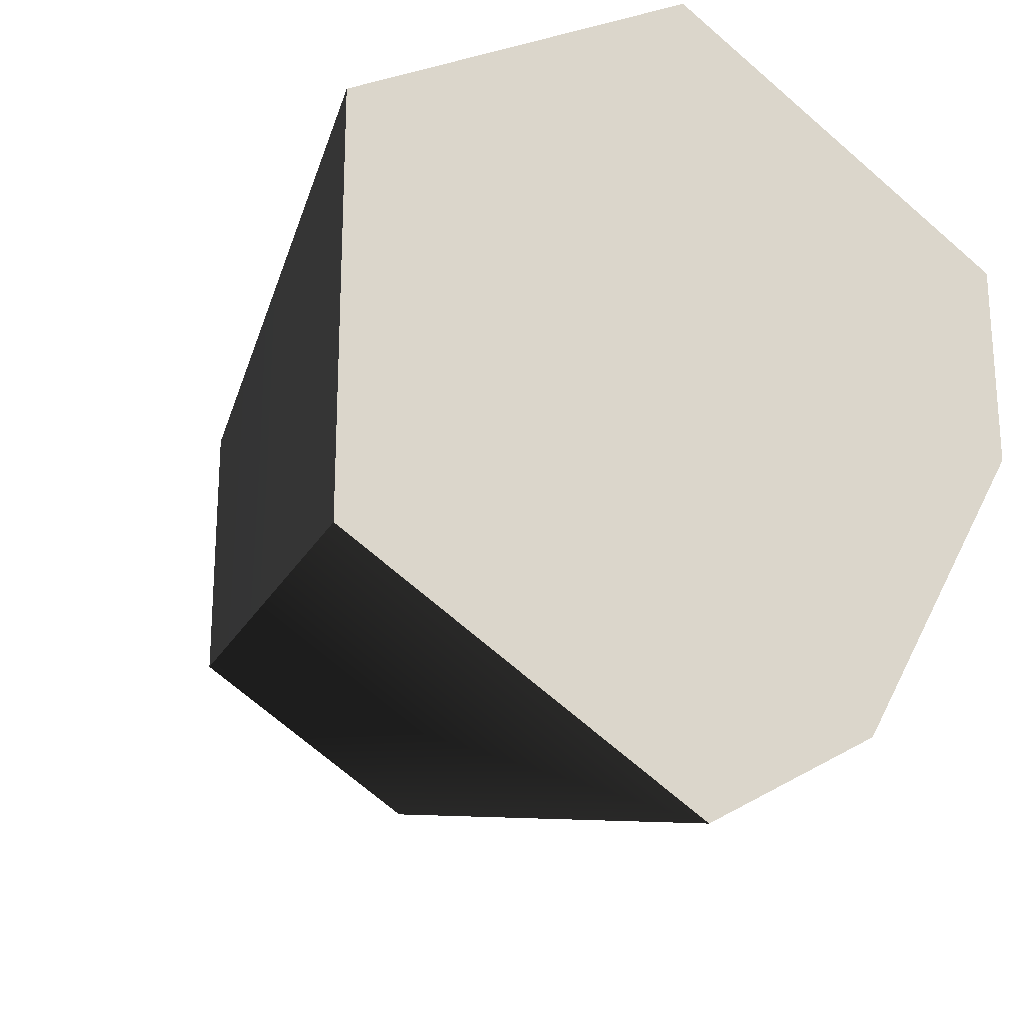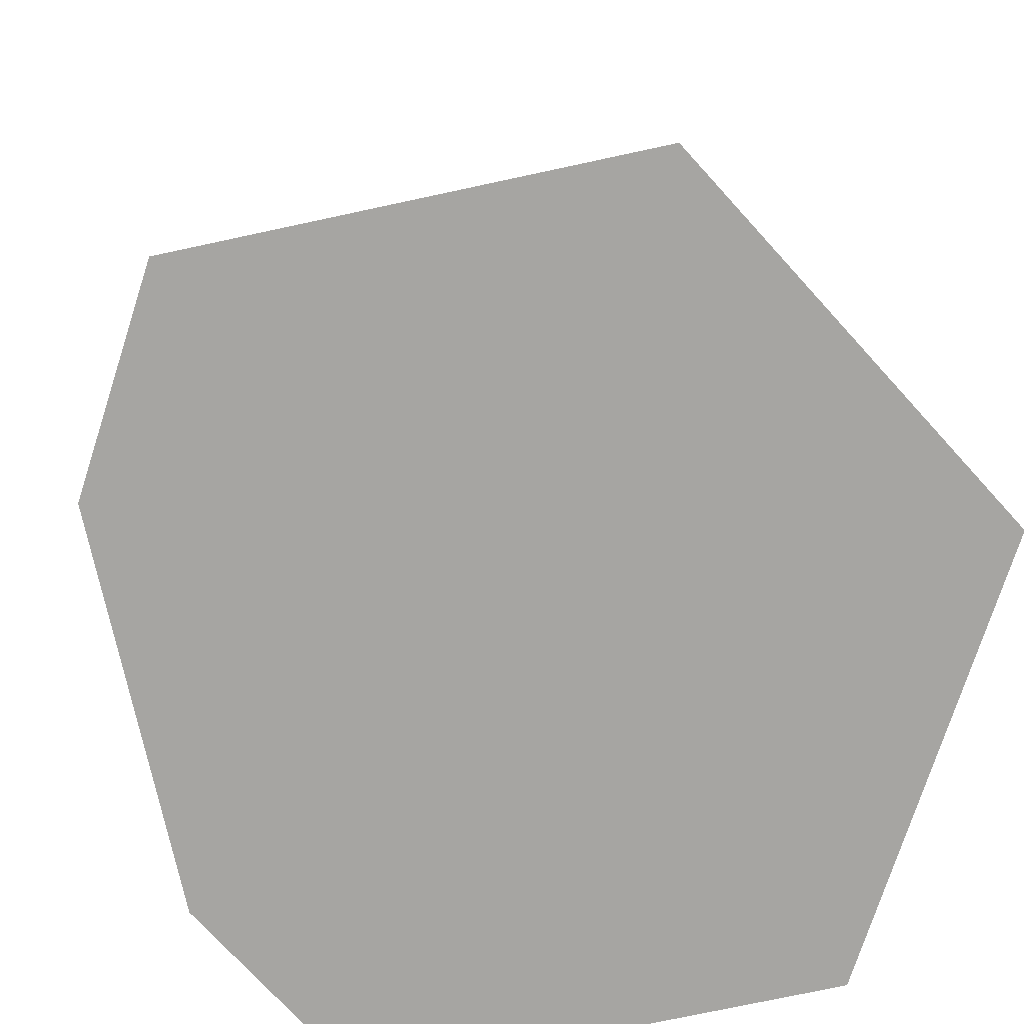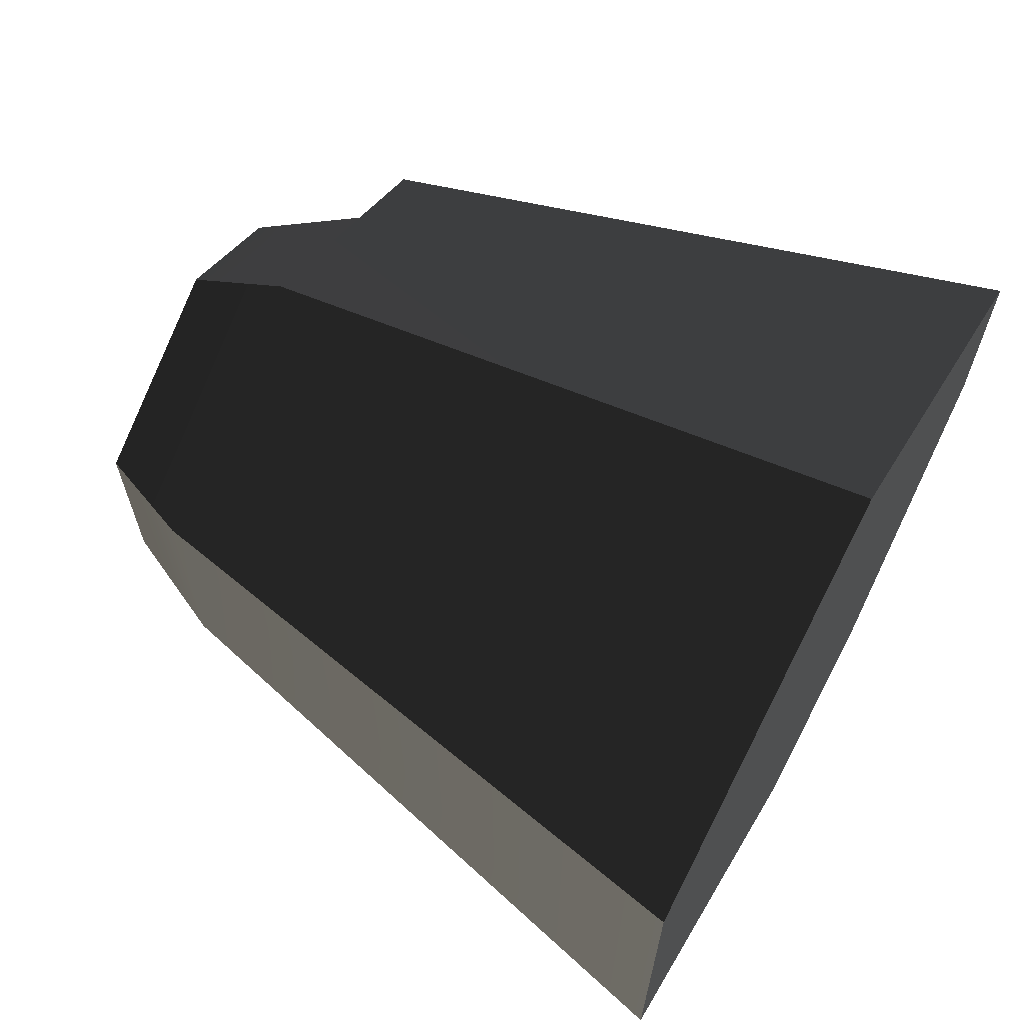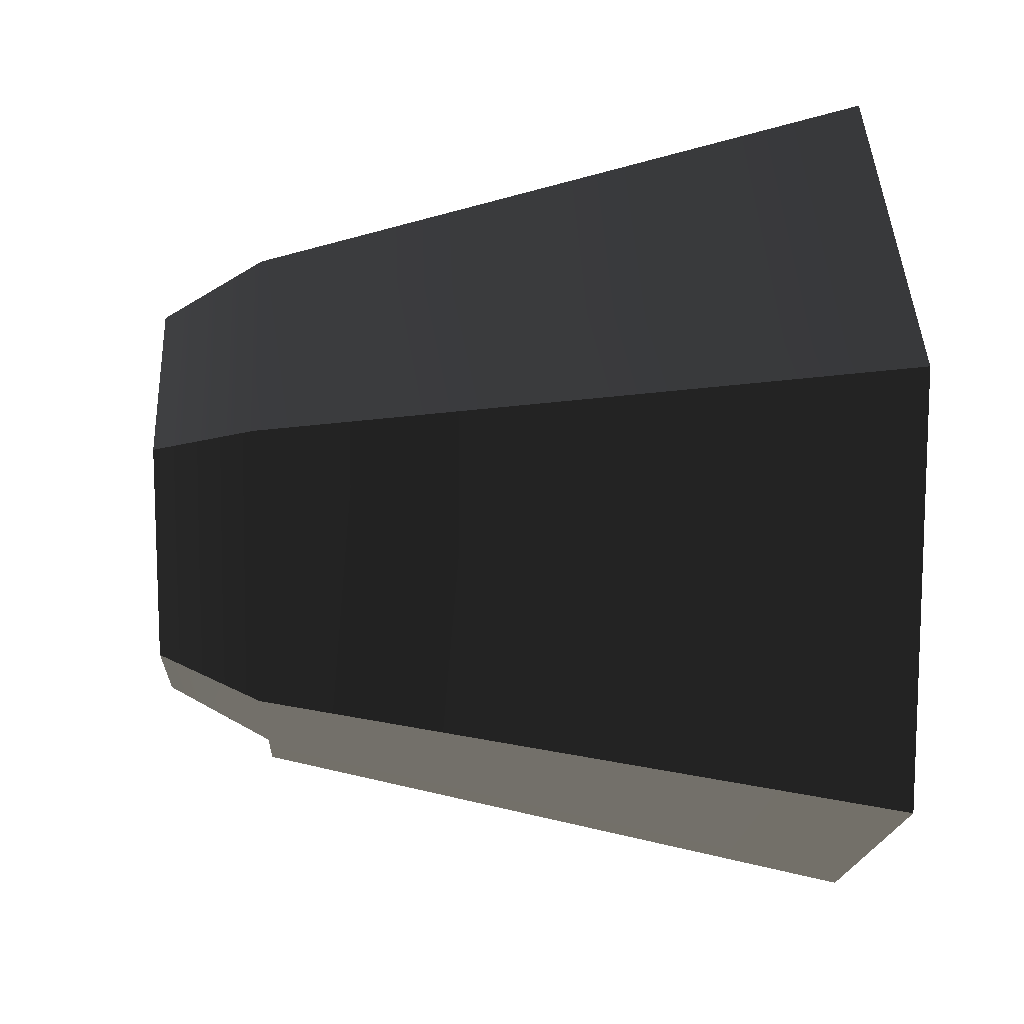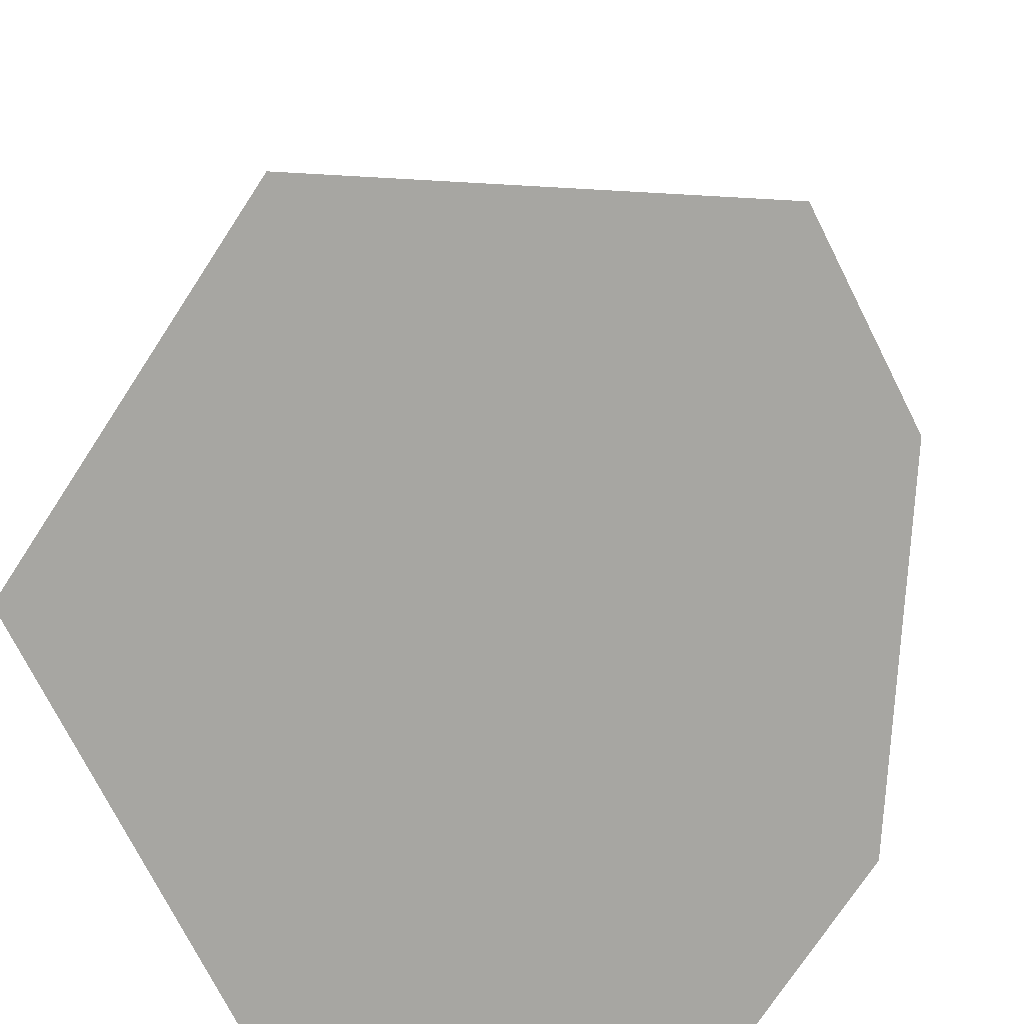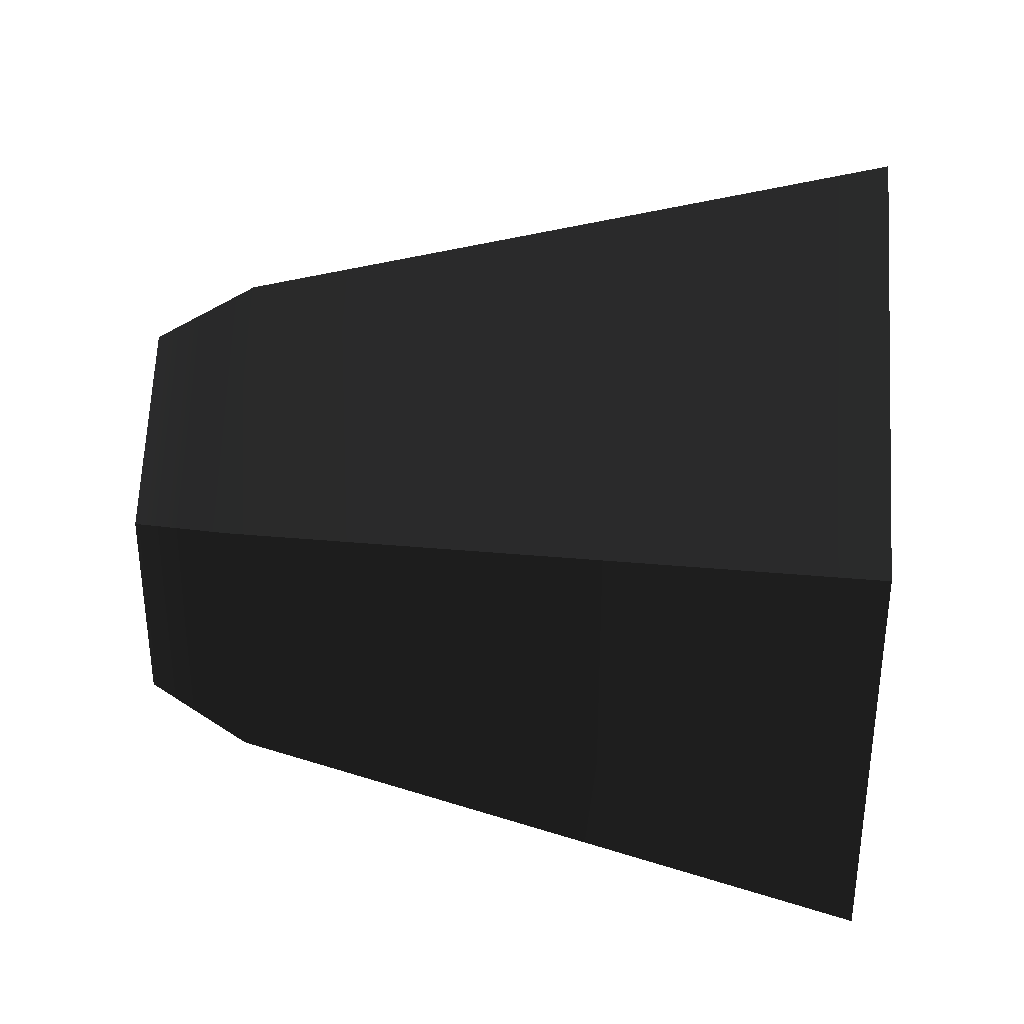
<metadata>
{"format":"obj","ext":"obj","renderer":"f3d","projection":"perspective","resolution":1024,"background":"white","views":[{"elev":-22.5,"azim":-28.8,"up":"+Z"},{"elev":-73.6,"azim":-137.8,"up":"+Y"},{"elev":66.5,"azim":-61.2,"up":"+Z"},{"elev":12.6,"azim":-93.1,"up":"+Z"},{"elev":-74.0,"azim":26.8,"up":"+Y"},{"elev":36.5,"azim":-86.4,"up":"+Z"}]}
</metadata>
<code>
g stone_tall5
v 1.437 3.824 4.167e-14
v 0.7185 3.824 -1.244
v 2.281 0 0
v 1.14 0 -1.975
v 2.281 0 1.317
v 1.437 3.824 0.8297
v 0 0 2.634
v 0 3.824 1.659
v 0.895 3.824 1.143
v -2.281 0 1.317
v -1.437 3.824 0.8297
v -2.281 0 -1.317
v -1.437 3.824 -0.8297
v 0.6268 4.438 0.9112
v -0.4728 3.824 -1.386
v -0.4264 4.438 -1.036
v -0.06233 4.438 1.309
v -1.169 4.438 -0.6074
v 0 0 -2.634
v 0 3.824 -1.659
v -1.169 4.438 0.6702
f 2 1 3
f 3 4 2
f 6 5 3
f 3 1 6
f 7 5 6
f 6 8 7
f 6 9 8
f 10 7 8
f 8 11 10
f 12 10 11
f 11 13 12
f 14 9 15
f 15 16 14
f 8 9 14
f 14 17 8
f 15 13 18
f 18 16 15
f 19 12 13
f 13 20 19
f 13 15 20
f 4 19 20
f 20 2 4
f 13 11 21
f 21 18 13
f 11 8 17
f 17 21 11
f 7 10 12
f 12 19 7
f 19 4 7
f 4 5 7
f 4 3 5
f 18 21 17
f 17 16 18
f 17 14 16
f 20 15 9
f 9 2 20
f 9 1 2
f 9 6 1

</code>
